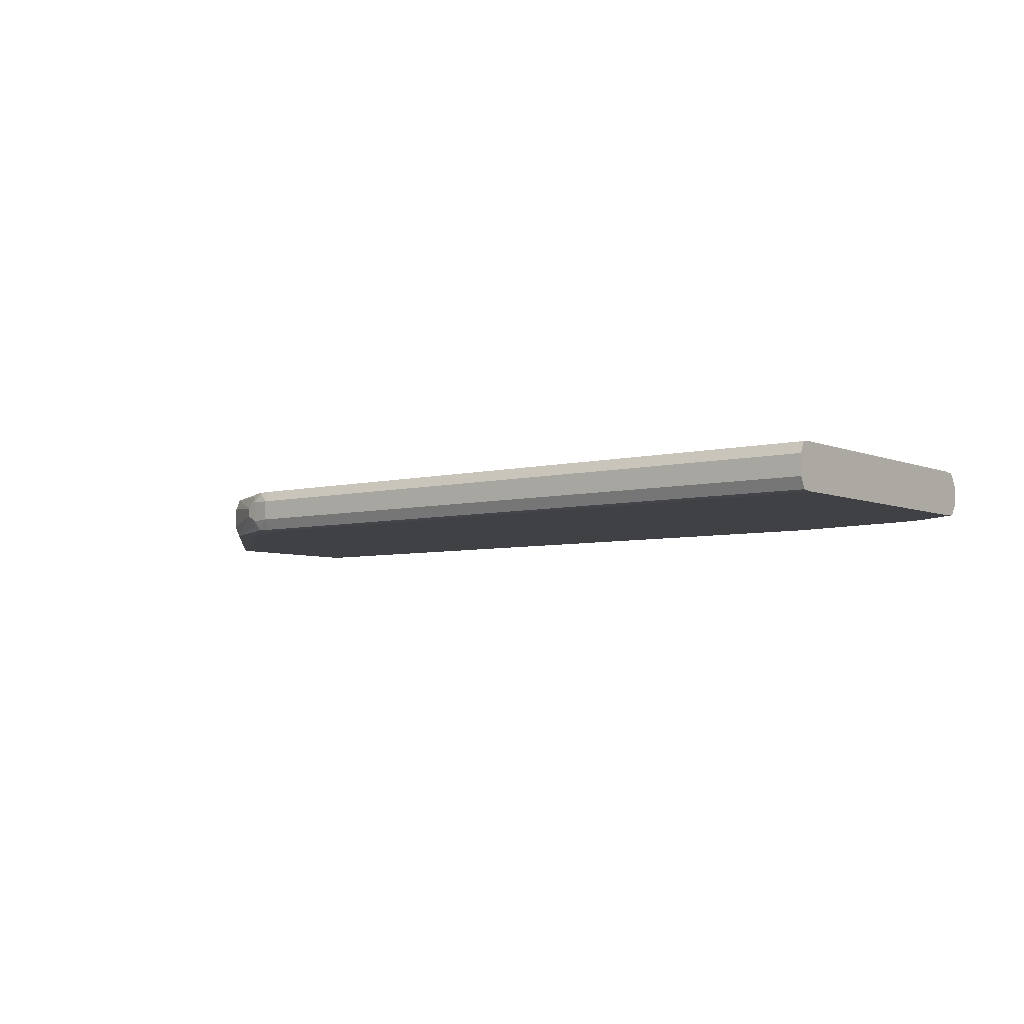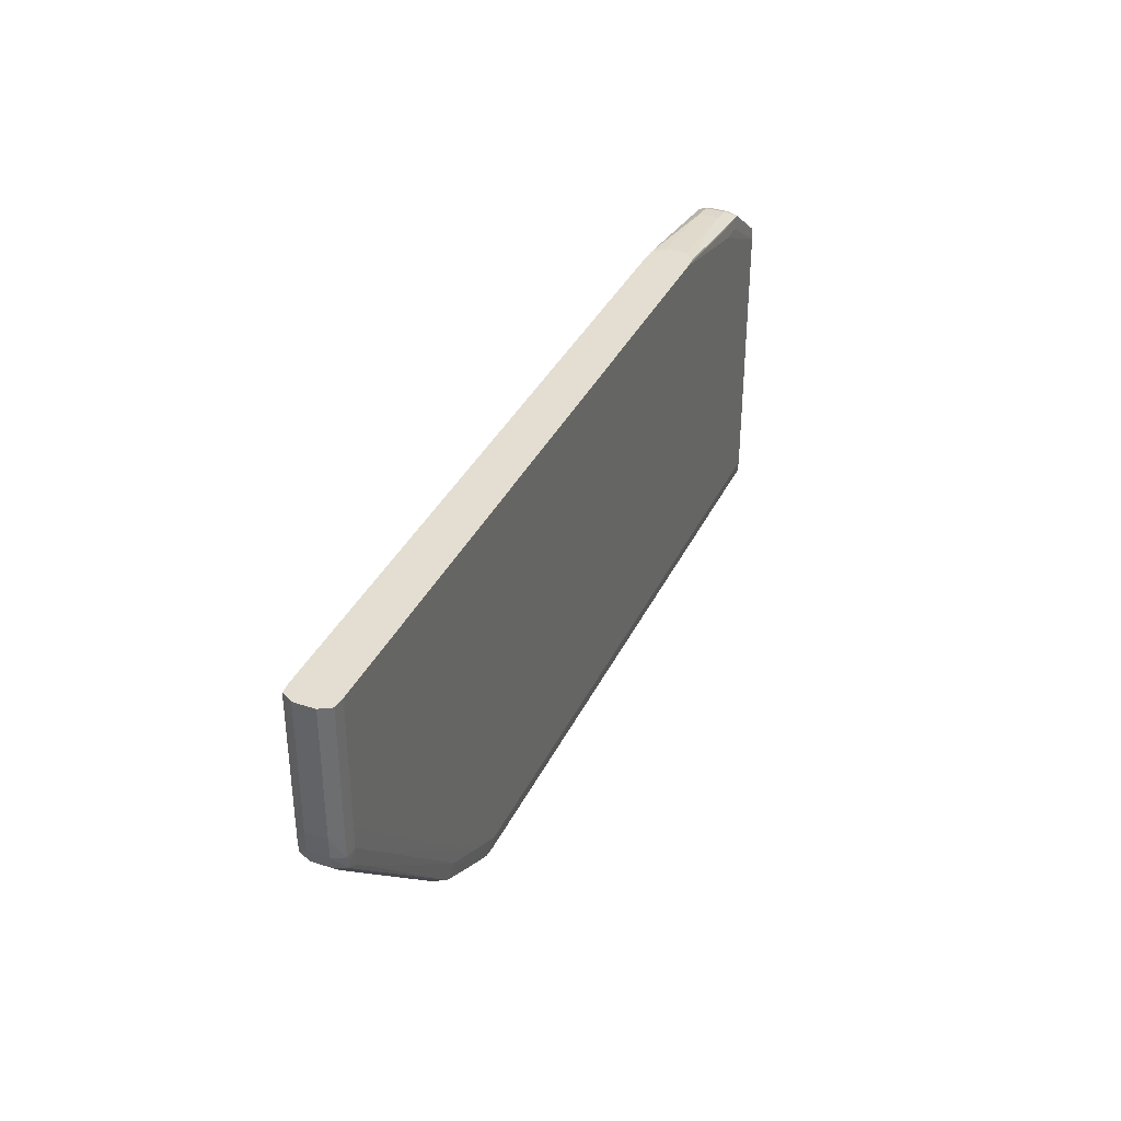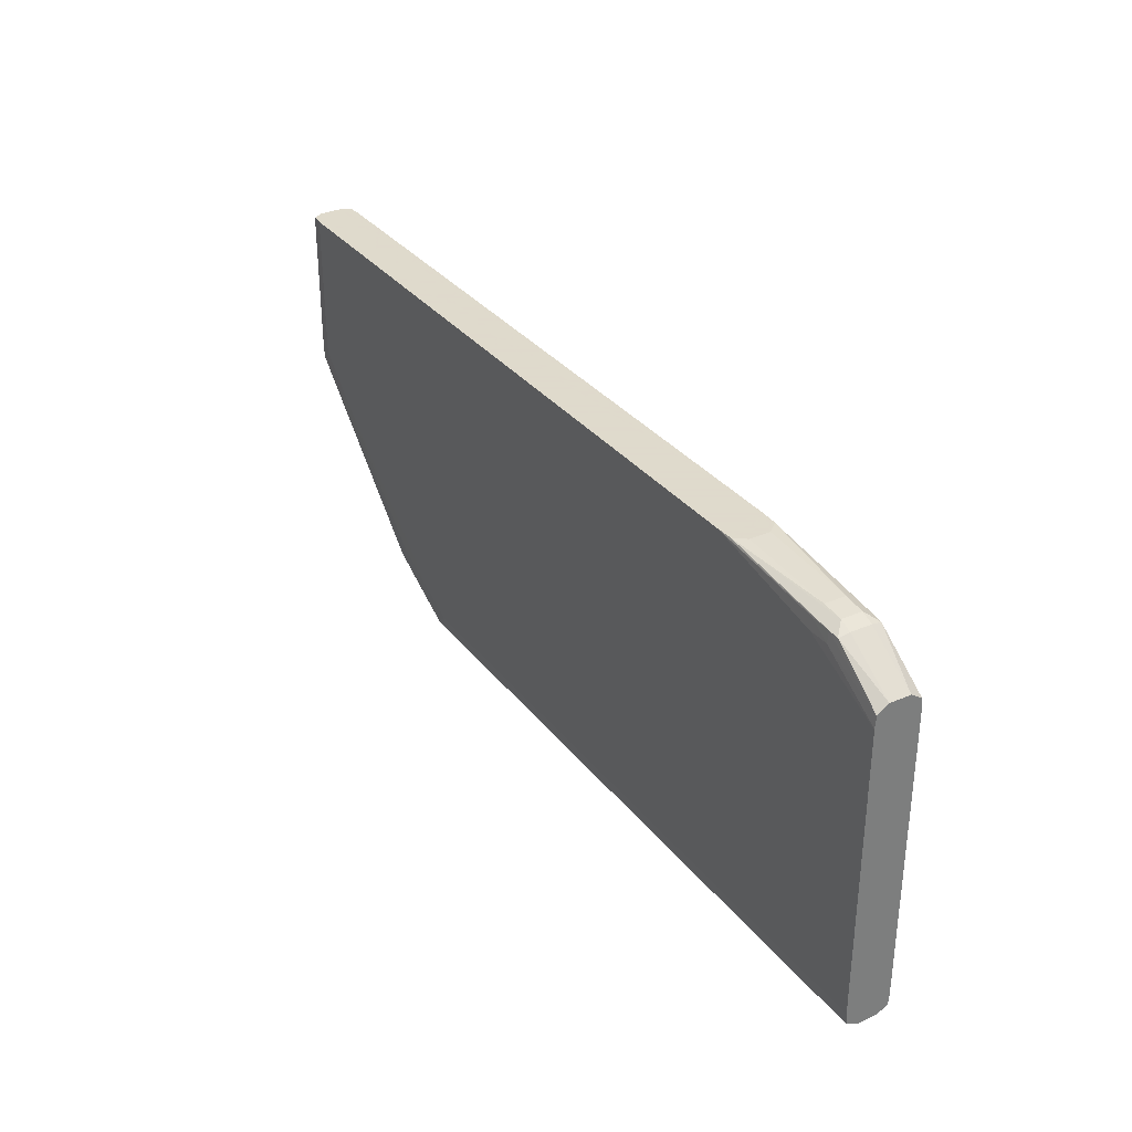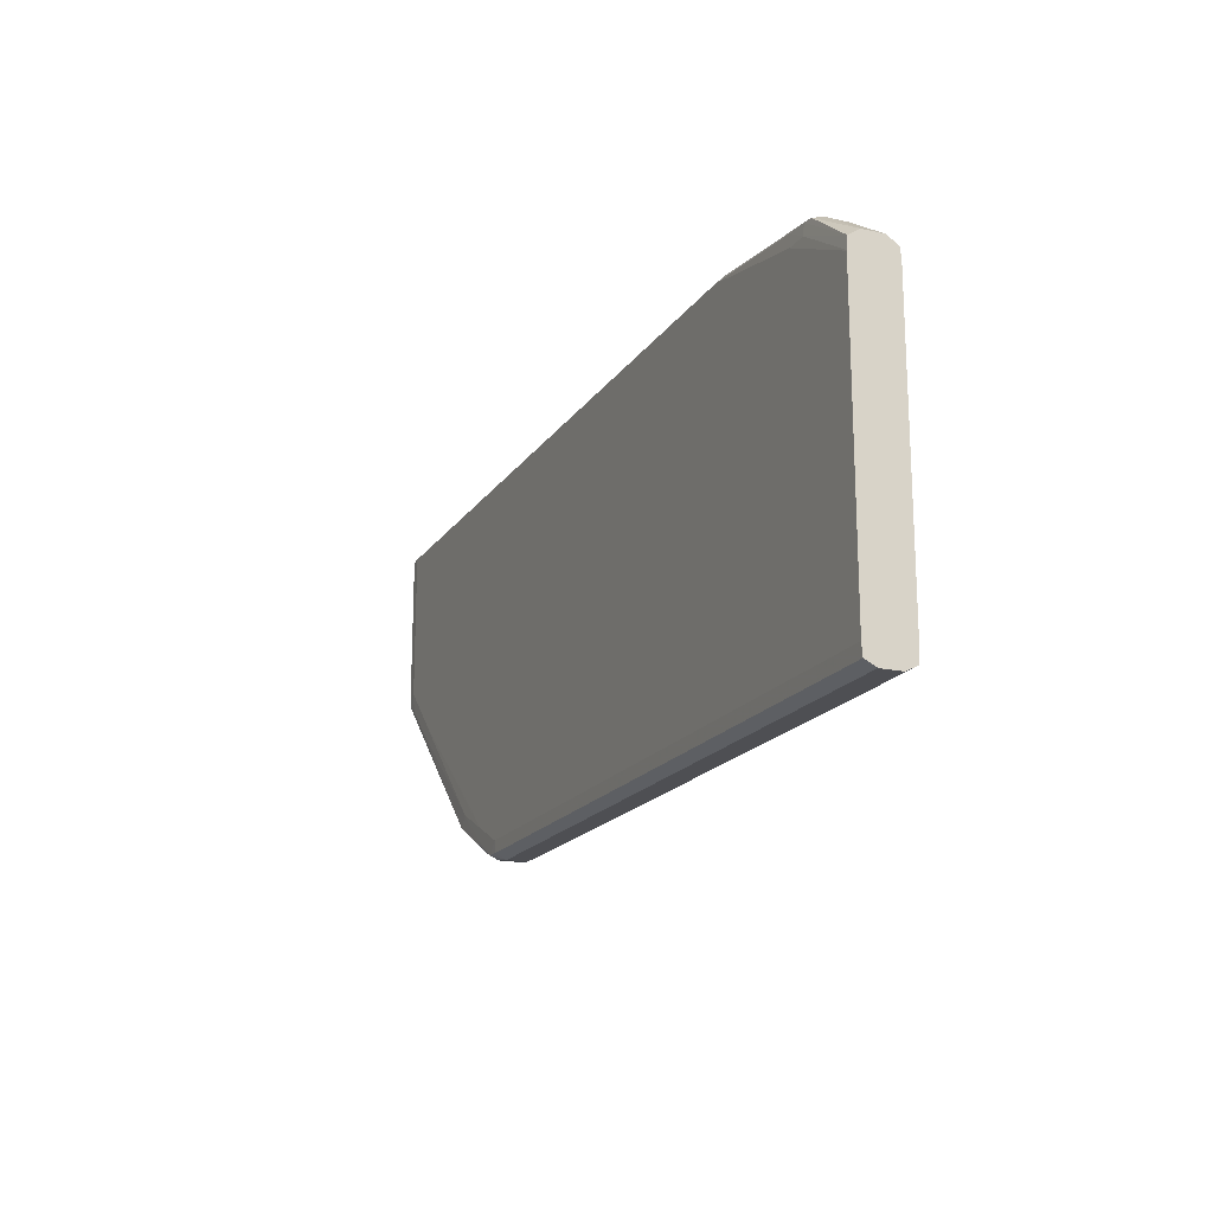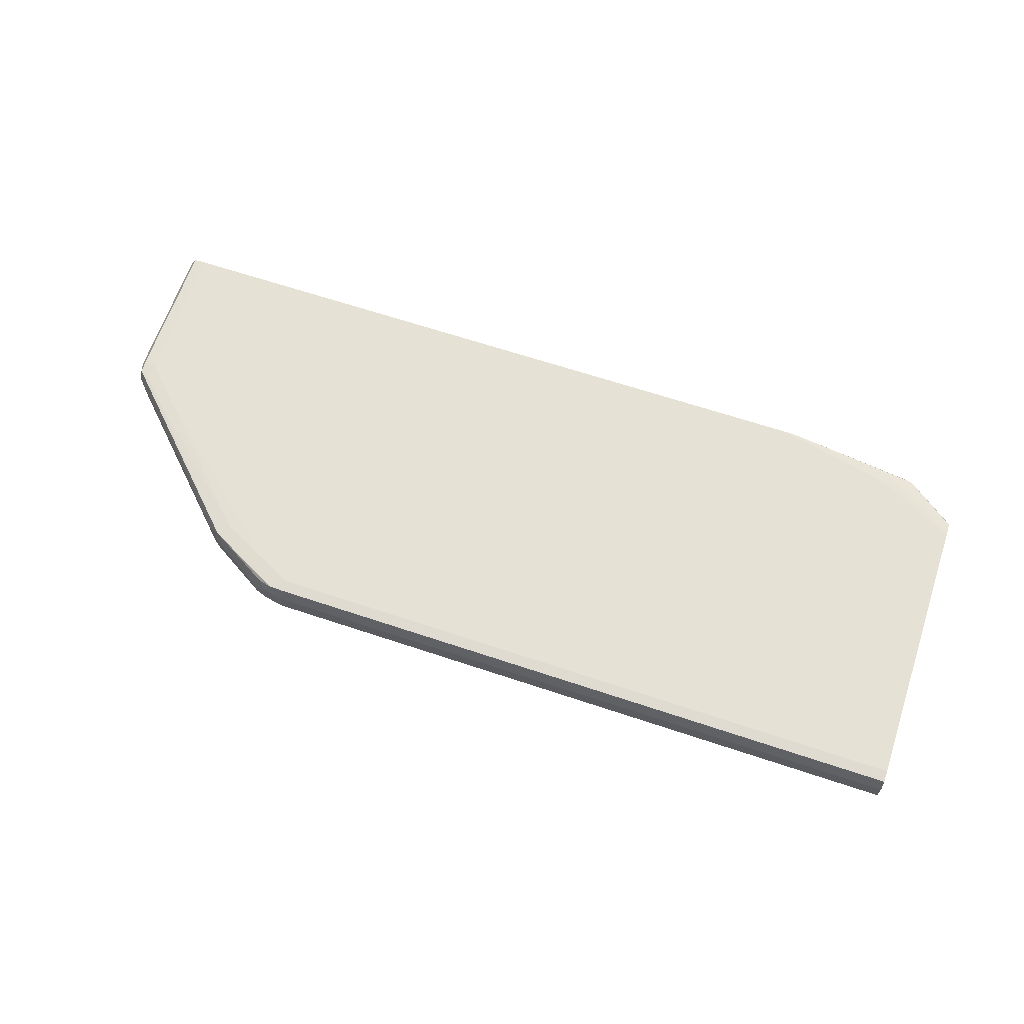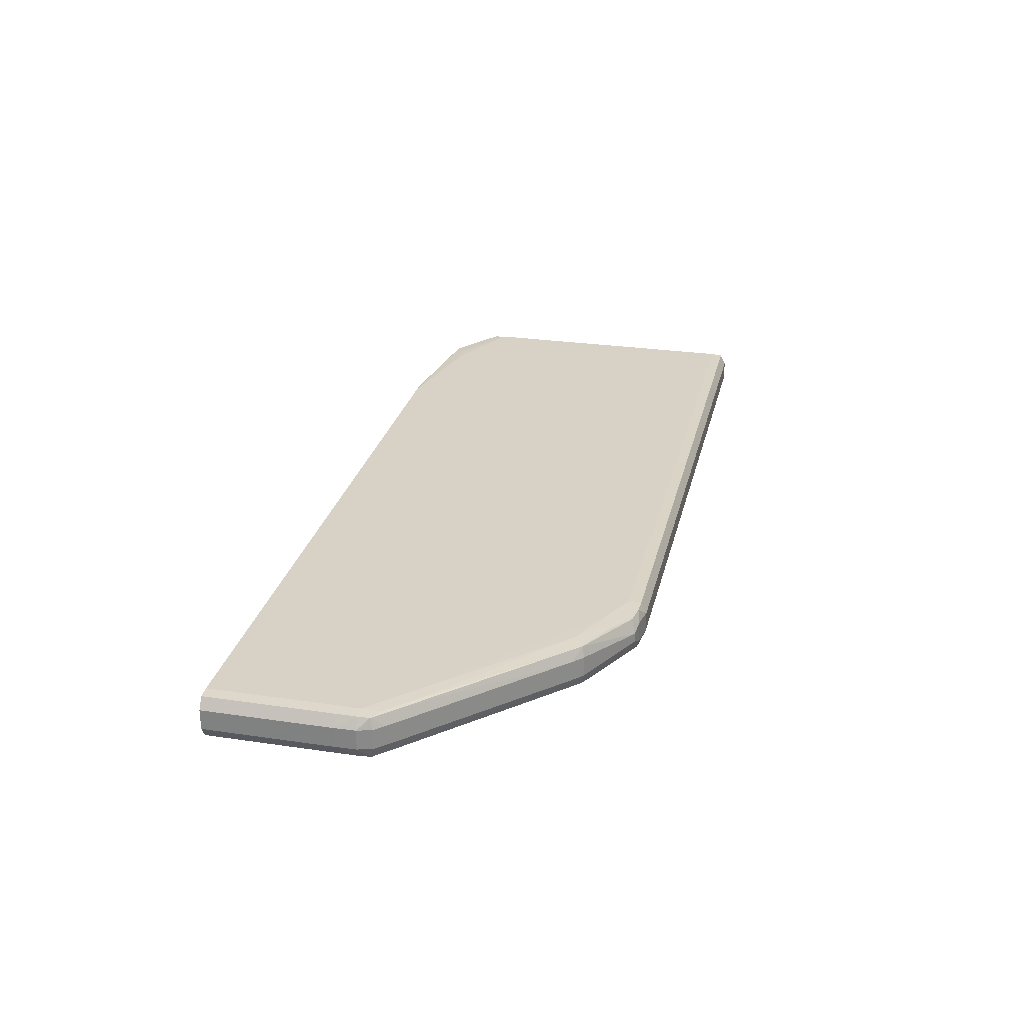
<metadata>
{"format":"obj","ext":"obj","renderer":"f3d","projection":"perspective","resolution":1024,"background":"white","views":[{"elev":-5.5,"azim":-141.8,"up":"+Y"},{"elev":36.1,"azim":113.2,"up":"+Z"},{"elev":32.4,"azim":-121.6,"up":"+Z"},{"elev":-18.2,"azim":-113.7,"up":"+Z"},{"elev":64.9,"azim":-161.4,"up":"+Y"},{"elev":27.2,"azim":102.9,"up":"+Y"}]}
</metadata>
<code>
v 63.03 0.1221 -0.9718
v 63.03 -1.406 -0.2027
v 63.03 2.916 -0.9718
v 155.3 0.1221 -0.9718
v 63.03 -1.532 1.341
v 155.3 -1.406 -0.2027
v 63.03 4.444 -0.2027
v 155.3 2.916 -0.9718
v 158.1 0.03956 -0.4706
v 157.2 -1.362 -0.1332
v 63.03 -1.537 1.4
v 155.3 -1.537 1.4
v 63.03 4.575 1.4
v 155.3 4.444 -0.2027
v 157.2 4.4 -0.1332
v 158.1 2.998 -0.4706
v 159.8 0.9159 -0.1382
v 159.1 -0.9463 0.4027
v 162.6 -1.359 2.651
v 160.9 -1.403 2.288
v 63.03 -1.537 37.71
v 160.9 -1.534 4.194
v 163.7 -1.537 6.988
v 63.03 4.575 37.82
v 155.3 4.575 1.4
v 160.9 4.441 2.288
v 162.6 4.397 2.651
v 159.1 3.984 0.4027
v 159.8 2.122 -0.1382
v 168.5 0.1221 5.241
v 168 -1.329 5.509
v 166.5 -1.512 6.988
v 63.03 -1.535 40.51
v 74.3 -1.537 46.1
v 183.3 -1.53 23.75
v 183.3 -1.537 26.54
v 63.03 4.573 40.51
v 74.3 4.575 46.1
v 163.7 4.575 6.988
v 160.9 4.572 4.194
v 166.5 4.549 6.988
v 168 4.366 5.509
v 168.5 2.916 5.241
v 169.9 0.1221 6.521
v 187.6 -1.353 24.97
v 185.9 -1.421 23.93
v 71.51 -1.48 46.1
v 63.03 -1.405 42.22
v 74.3 -1.406 47.78
v 91.06 -1.537 49.72
v 186 -1.53 26.54
v 188.8 -1.537 32.13
v 63.03 4.569 40.6
v 71.51 4.518 46.1
v 74.3 4.444 47.78
v 91.06 4.575 49.72
v 183.3 4.575 26.54
v 183.3 4.567 23.75
v 185.9 4.459 23.93
v 169.9 2.916 6.521
v 187.6 4.391 24.97
v 186.6 0.1221 23.17
v 189.4 0.1221 25.96
v 190.4 -1.353 27.77
v 188.7 -1.421 26.72
v 71.51 -1.349 47.66
v 63.03 0.1221 43.23
v 70.09 -1.287 47.53
v 89.3 -1.467 49.72
v 188.8 -1.537 49.72
v 188.8 -1.53 29.33
v 190.5 -1.406 32.13
v 189.3 -1.498 49.72
v 63.03 4.443 42.22
v 71.51 4.387 47.66
v 88.75 4.461 49.72
v 188.8 4.575 49.72
v 188.8 4.575 32.13
v 186 4.567 26.54
v 188.7 4.459 26.72
v 186.6 2.916 23.17
v 190.4 4.391 27.77
v 189.4 2.916 25.96
v 190.7 0.1221 27.36
v 190.5 -1.399 29.33
v 191.3 0.1221 29.33
v 88.75 -1.423 49.72
v 63.03 2.916 43.23
v 69.9 0.1221 47.85
v 71.51 0.1221 48.53
v 191.4 0.1221 32.13
v 191.1 -0.3307 49.72
v 190.5 -1.406 49.72
v 63.03 4.363 42.28
v 70.09 4.325 47.53
v 71.51 2.916 48.53
v 74.3 2.916 48.85
v 87.48 2.916 49.72
v 190 4.482 49.72
v 190.5 4.444 32.13
v 188.8 4.567 29.33
v 190.5 4.437 29.33
v 191.3 2.916 29.33
v 190.7 2.916 27.36
v 87.48 0.1221 49.72
v 74.3 0.1221 48.85
v 69.9 2.916 47.85
v 191.4 2.916 32.13
v 191.4 0.1221 49.72
v 190.5 4.444 49.72
v 191.4 2.916 49.72
f 1 2 5
f 1 5 11
f 1 11 21
f 1 21 33
f 1 33 48
f 1 48 67
f 1 67 88
f 1 88 94
f 1 94 74
f 1 74 53
f 1 53 37
f 1 37 24
f 1 24 13
f 1 13 7
f 1 7 3
f 1 3 8
f 1 8 4
f 1 4 6
f 1 6 2
f 2 6 5
f 3 7 14
f 3 14 8
f 4 8 16
f 4 16 9
f 4 9 10
f 4 10 6
f 5 6 12
f 5 12 11
f 6 10 12
f 7 13 25
f 7 25 14
f 8 14 15
f 8 15 16
f 9 16 29
f 9 29 17
f 9 17 18
f 9 18 10
f 10 18 19
f 10 19 20
f 10 20 12
f 11 12 23
f 11 23 36
f 11 36 52
f 11 52 70
f 11 70 50
f 11 50 34
f 11 34 21
f 12 20 22
f 12 22 23
f 13 24 38
f 13 38 56
f 13 56 77
f 13 77 78
f 13 78 57
f 13 57 39
f 13 39 25
f 14 25 15
f 15 25 26
f 15 26 27
f 15 27 28
f 15 28 16
f 16 28 29
f 17 29 43
f 17 43 30
f 17 30 31
f 17 31 18
f 18 31 19
f 19 31 32
f 19 32 20
f 20 32 22
f 21 34 33
f 22 32 35
f 22 35 23
f 23 35 36
f 24 37 38
f 25 39 40
f 25 40 26
f 26 40 41
f 26 41 27
f 27 41 42
f 27 42 28
f 28 42 29
f 29 42 43
f 30 43 60
f 30 60 44
f 30 44 31
f 31 44 45
f 31 45 46
f 31 46 32
f 32 46 35
f 33 47 48
f 33 34 47
f 34 49 47
f 34 50 49
f 35 46 65
f 35 65 51
f 35 51 36
f 36 51 71
f 36 71 52
f 37 53 38
f 38 53 54
f 38 54 55
f 38 55 56
f 39 57 58
f 39 58 40
f 40 58 41
f 41 58 59
f 41 59 42
f 42 60 43
f 42 59 61
f 42 61 60
f 44 60 81
f 44 81 62
f 44 62 45
f 45 62 63
f 45 63 64
f 45 64 65
f 45 65 46
f 47 66 48
f 47 49 66
f 48 66 68
f 48 68 67
f 49 50 66
f 50 69 66
f 50 70 73
f 50 73 93
f 50 93 92
f 50 92 109
f 50 109 111
f 50 111 110
f 50 110 99
f 50 99 77
f 50 77 56
f 50 56 76
f 50 76 98
f 50 98 105
f 50 105 87
f 50 87 69
f 51 65 71
f 52 71 72
f 52 72 73
f 52 73 70
f 53 74 54
f 54 74 75
f 54 75 55
f 55 75 56
f 56 75 76
f 57 78 101
f 57 101 79
f 57 79 58
f 58 79 80
f 58 80 59
f 59 80 61
f 60 61 81
f 61 80 82
f 61 82 83
f 61 83 81
f 62 81 83
f 62 83 63
f 63 83 104
f 63 104 84
f 63 84 64
f 64 85 71
f 64 71 65
f 64 84 86
f 64 86 85
f 66 69 87
f 66 87 68
f 67 68 89
f 67 89 107
f 67 107 88
f 68 87 90
f 68 90 89
f 71 85 72
f 72 85 91
f 72 91 92
f 72 92 93
f 72 93 73
f 74 94 95
f 74 95 75
f 75 95 76
f 76 95 96
f 76 96 97
f 76 97 98
f 77 99 78
f 78 99 100
f 78 100 101
f 79 101 80
f 80 101 82
f 82 101 102
f 82 102 103
f 82 103 104
f 82 104 83
f 84 104 103
f 84 103 86
f 85 86 91
f 86 103 108
f 86 108 91
f 87 105 106
f 87 106 90
f 88 107 95
f 88 95 94
f 89 90 96
f 89 96 107
f 90 106 97
f 90 97 96
f 91 108 111
f 91 111 109
f 91 109 92
f 95 107 96
f 97 106 105
f 97 105 98
f 99 110 100
f 100 102 101
f 100 110 111
f 100 111 108
f 100 108 102
f 102 108 103

</code>
